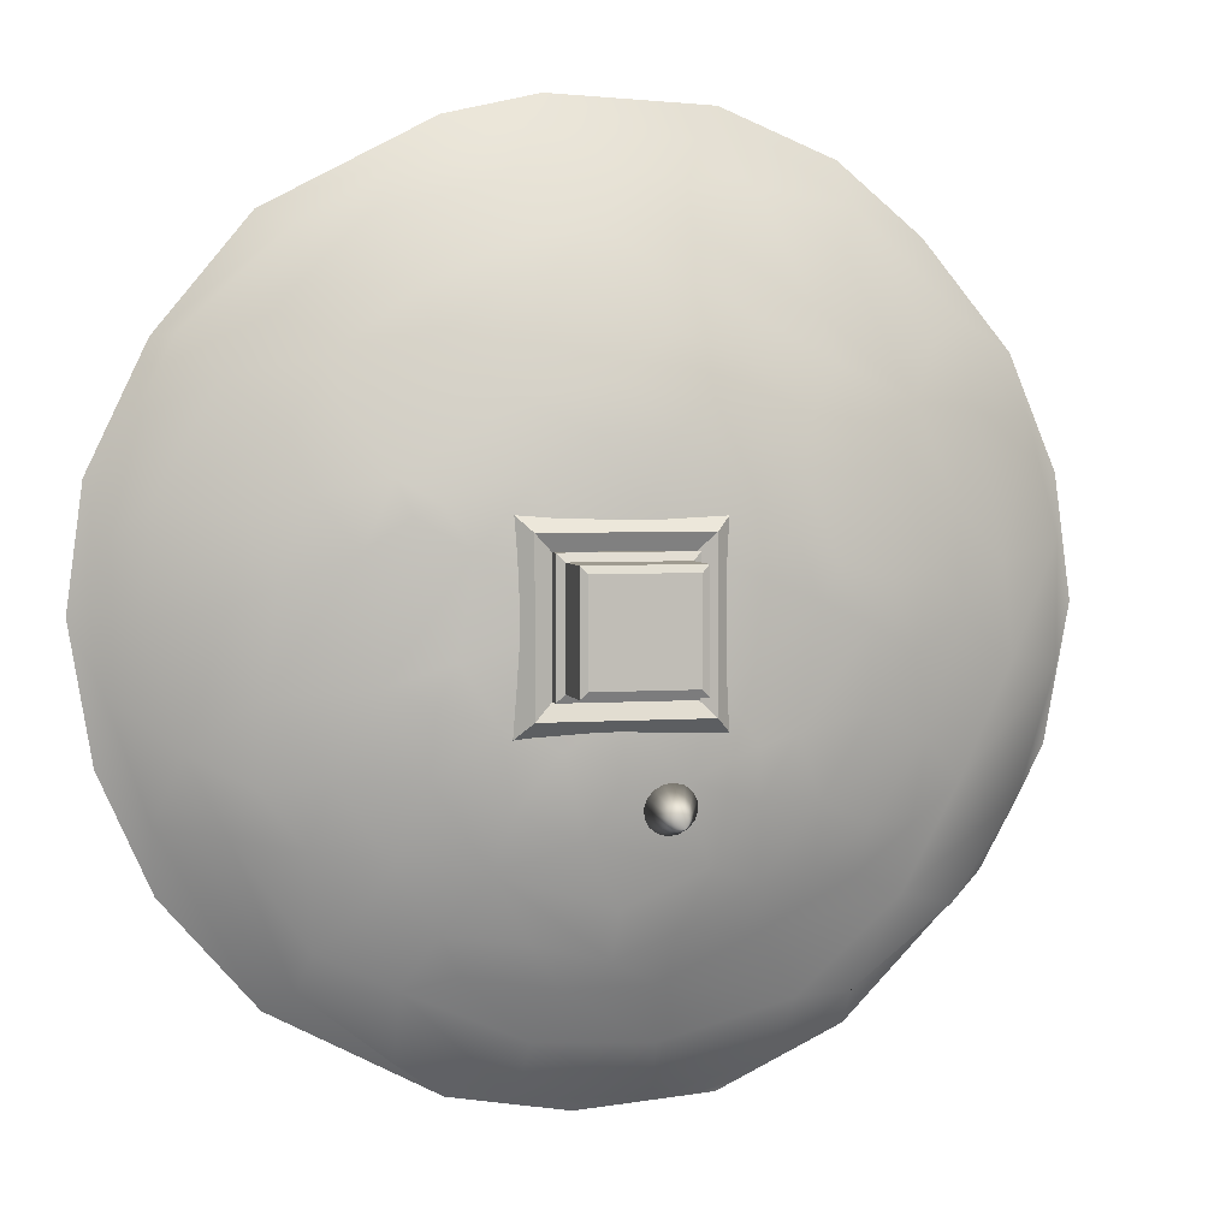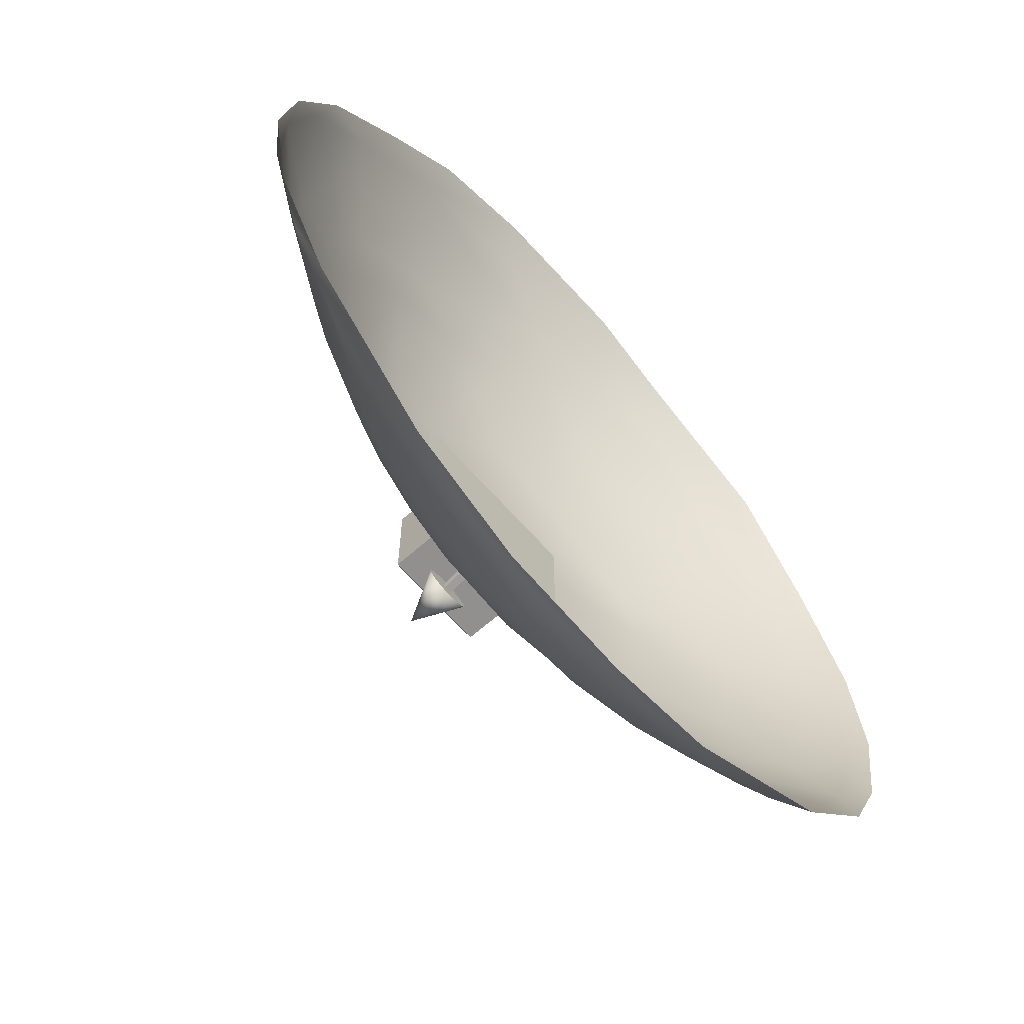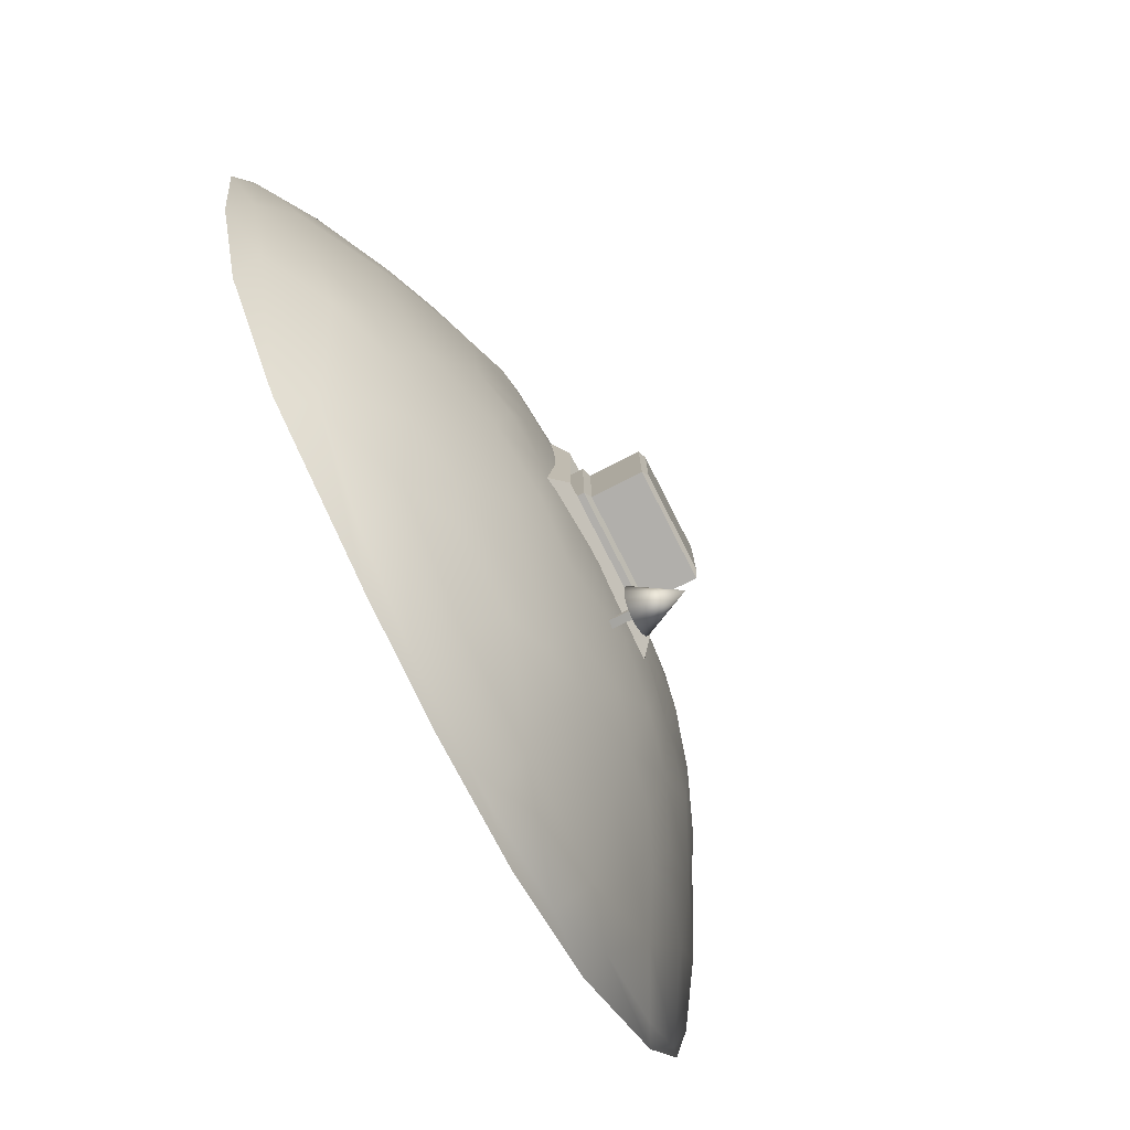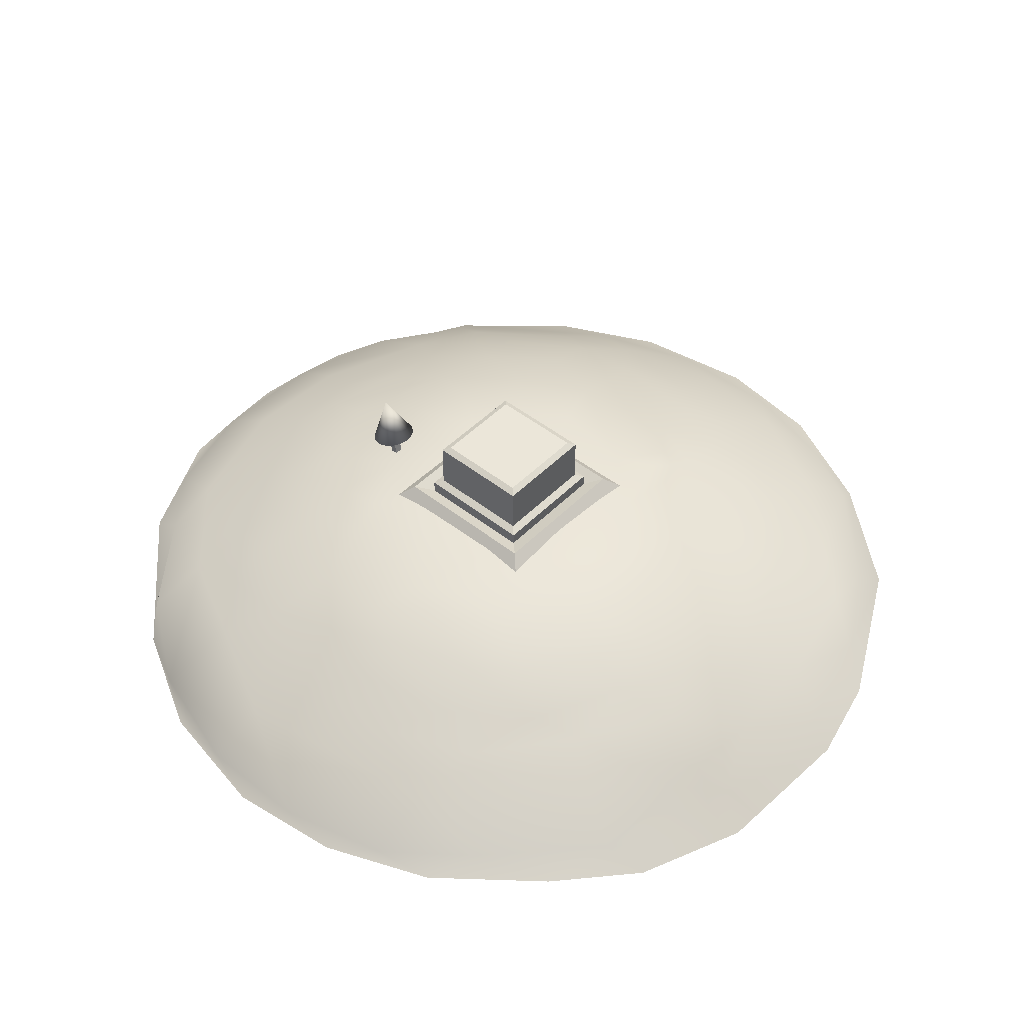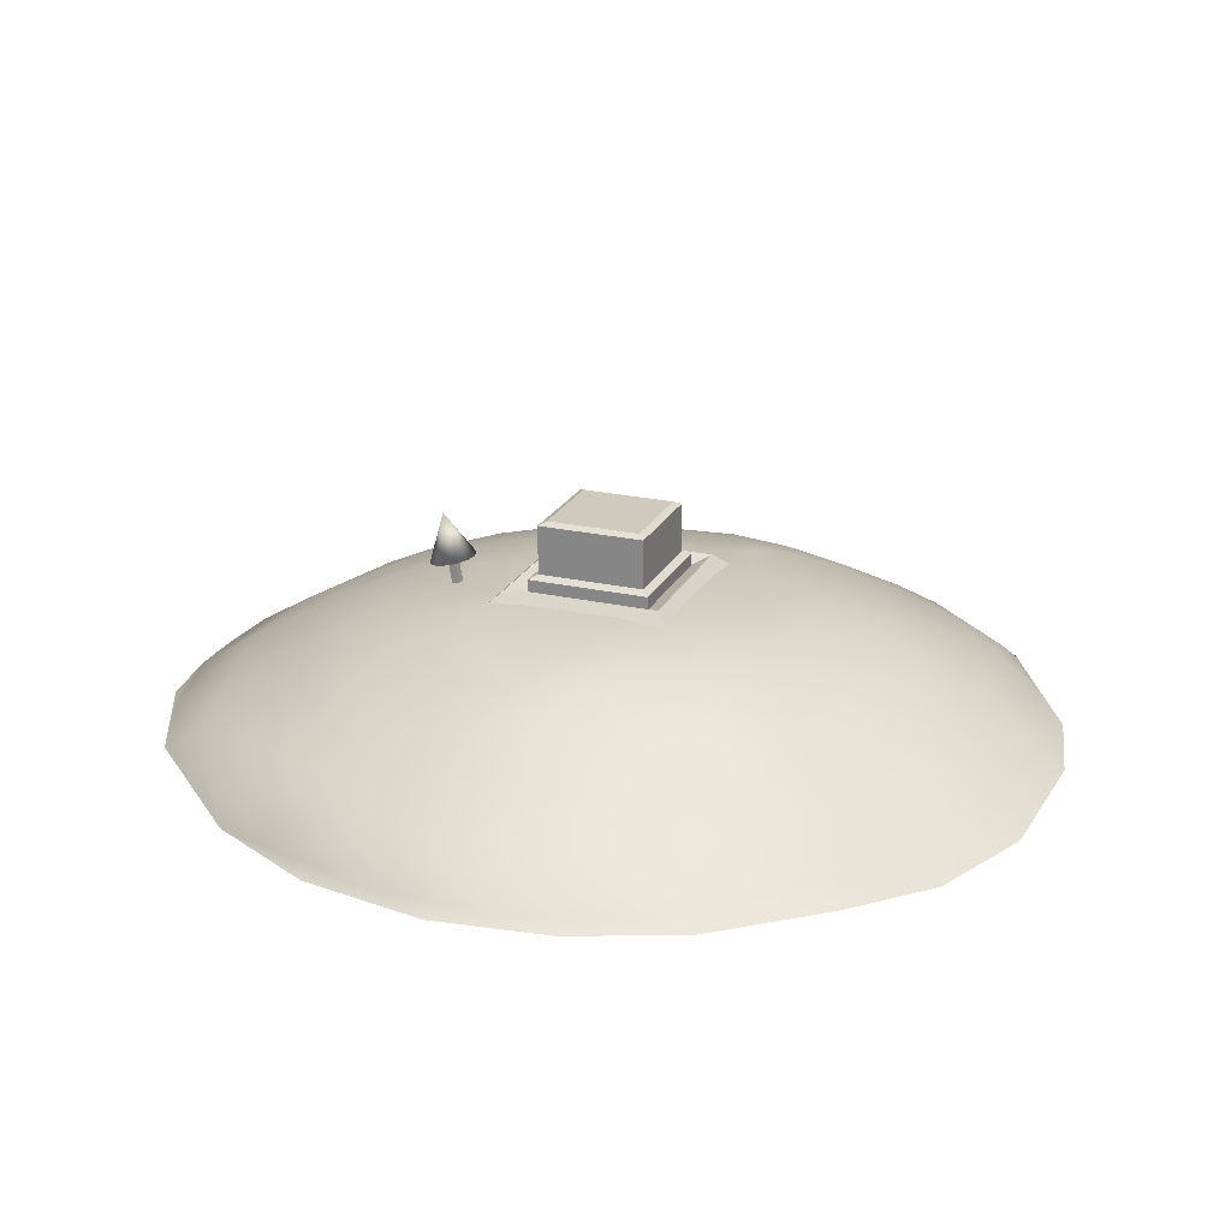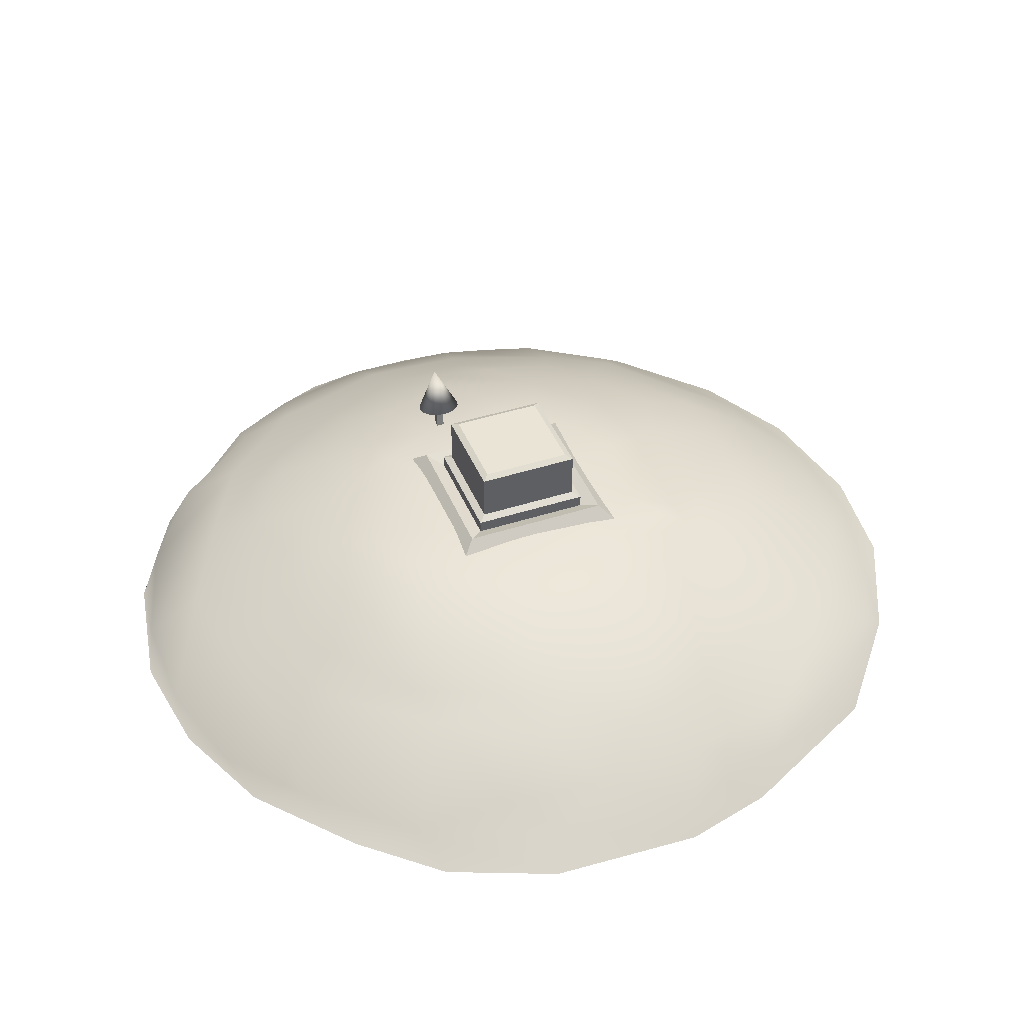
<metadata>
{"format":"obj","ext":"obj","renderer":"f3d","projection":"perspective","resolution":1024,"background":"white","views":[{"elev":4.1,"azim":166.4,"up":"+Z"},{"elev":-65.7,"azim":-48.4,"up":"+Z"},{"elev":-78.1,"azim":117.0,"up":"+Z"},{"elev":47.6,"azim":-48.3,"up":"+Y"},{"elev":22.8,"azim":-68.9,"up":"+Y"},{"elev":42.4,"azim":-21.2,"up":"+Y"}]}
</metadata>
<code>
o tree_Cone
v -1.8 3.446 -10.39
v -1.275 3.482 -10.25
v -0.8433 3.556 -9.927
v -0.5717 3.657 -9.466
v -0.5011 3.769 -8.938
v -0.6425 3.876 -8.424
v -0.9741 3.962 -8.001
v -1.446 4.012 -7.734
v -1.985 4.021 -7.664
v -2.51 3.985 -7.801
v -2.942 3.911 -8.124
v -1.926 6.462 -9.603
v -3.213 3.81 -8.585
v -3.284 3.698 -9.112
v -3.143 3.591 -9.627
v -2.811 3.505 -10.05
v -2.339 3.455 -10.32
f 1 2 3 4 5 6 7 8 9 10 11 13 14 15 16 17
f 1 12 2
f 2 12 3
f 3 12 4
f 4 12 5
f 5 12 6
f 6 12 7
f 7 12 8
f 8 12 9
f 9 12 10
f 10 12 11
f 11 12 13
f 13 12 14
f 14 12 15
f 15 12 16
f 16 12 17
f 17 12 1
o trunk_Cube.002
v -2.21 1.264 -8.372
v -2.138 4.272 -8.912
v -2.183 1.179 -8.836
v -2.111 4.188 -9.377
v -1.738 1.257 -8.343
v -1.666 4.266 -8.884
v -1.711 1.173 -8.808
v -1.639 4.182 -9.349
f 18 19 21 20
f 20 21 25 24
f 24 25 23 22
f 22 23 19 18
o land_Sphere.001
v -2.348 -1.057 -18.7
v 0.1536 -0.271 -17.25
v 2.655 -1.057 -18.7
v -2.795 -2.869 -22.1
v 3.775 -2.869 -21.77
v -3.234 -4.967 -25.43
v 4.241 -4.967 -25.19
v 1.028 -5.504 -26.08
v -0.002729 0.9234 -14.42
v 2.052 1.944 -10.83
v 6.528 1.038 -12.37
v 4.401 -0.05473 -16.18
v 7.828 -5.504 -24.96
v 0.448 2.602 -8.155
v 3.274 2.705 -6.12
v 5.592 2.069 -9.186
v 8.911 -0.5838 -15.64
v 7.754 -1.35 -17.9
v 10.67 -2.489 -18.73
v 10.59 -4.634 -22.93
v 0.2701 2.857 -4.452
v 11.28 0.1551 -11.83
v 12.84 -1.26 -14.61
v 15.7 -4.27 -18.89
v 17.25 -5.769 -20.06
v 6.391 2.505 -4.902
v 9.757 1.594 -7.516
v 15 -2.869 -16.67
v 4.234 2.91 -0.06678
v 19.17 -2.523 -10.68
v 22.8 -4.608 -10.22
v 22.57 -5.769 -13.99
v 15.52 -1.13 -11.2
v 8.494 2.503 -1.662
v 9.547 2.228 -3.952
v 14.48 0.2379 -7.622
v 17.84 -1.26 -8.088
v -1.2 2.985 0.9113
v 12.12 1.644 -2.98
v 17.58 -0.5 -3.486
v 21.29 -2.714 -6.389
v 25.55 -5.504 -7.375
v 25.07 -4.608 -3.525
v 19.23 -1.037 1.02
v 23.4 -3.237 0.3032
v 26.84 -5.504 0.3032
v 16.96 -0.03694 1.999
v 25.32 -4.608 3.617
v 2.822 2.913 3.148
v 7.63 2.544 3.692
v 13 1.403 3.716
v 18.38 -0.9237 5.147
v 22.61 -3.237 6.32
v 25.93 -5.504 7.209
v 23.61 -4.608 10.02
v 10.58 2.092 5.432
v 15.25 0.2389 6.486
v 11.35 1.493 7.321
v 16.23 -0.7901 9.583
v 19.26 -2.887 12.32
v 22.57 -5.504 14.25
v 9.136 2.277 6.001
v 13.43 0.09663 10.49
v 21.32 -4.634 14.44
v 14.4 -1.128 13.15
v 4.671 2.562 7.017
v 5.121 1.799 11.07
v 9.134 0.1551 14.15
v 15.48 -2.869 16.85
v 15.32 -4.27 20.07
v 17.25 -5.769 20.67
v 9.55 -0.9237 16.66
v 11.78 -3.237 20.44
v 9.686 -4.27 23.32
v 7.828 -5.504 25.56
v 6.321 -0.1375 16.41
v -0.9416 2.809 5.973
v 1.45 2.42 9.43
v 4.088 0.8643 14.49
v 5.114 -1.057 18.82
v 4.669 -2.887 22.28
v 0.3592 1.866 12.08
v 2.825 -0.271 17.64
v 2.988 -4.608 25.13
v 0.644 -1.35 19.93
v 2.465 -5.769 26.79
v -2.687 1.033 14.42
v -2.138 -0.271 17.71
v -1.735 -2.887 22.58
v -2.419 2.484 9.389
v -5.311 -1.35 19.12
v -5.606 -4.27 24.32
v -6.823 -5.769 26.34
v -8.253 -3.237 21.95
v -4.172 1.943 11.23
v -6.412 -0.03995 15.77
v -5.777 2.553 6.833
v -6.173 1.053 13.32
v -13.93 -4.608 21.18
v -13.32 -5.769 23.65
v -10.61 -1.057 15.88
v -12.89 -2.869 18.71
v -10.03 1.053 10.55
v -11.85 -0.271 12.92
v -18 -5.504 19.65
v -9.169 1.943 7.72
v -16.19 -1.35 11.08
v -17.77 -2.869 14.06
v -20.06 -4.608 15.25
v -5.531 2.814 2.807
v -8.679 2.465 4.366
v -22.96 -5.504 13.65
v -12.38 1.053 7.482
v -15.31 -0.271 8.143
v -19.99 -2.887 10.33
v -18.47 -1.35 5.68
v -23.82 -4.967 10.24
v -11.11 2.016 2.828
v -14.16 1.057 2.109
v -16.71 -0.1375 2.53
v -25.62 -5.504 7.209
v -21.58 -2.523 2.654
v -25.58 -4.967 3.691
v -10.02 2.346 1.064
v -18.84 -1.066 0.07205
v -26.53 -5.504 0.3032
v -22.25 -2.869 -2.646
v -25.58 -4.967 -3.084
v -13.04 1.503 -0.2145
v -15.67 0.4191 -1.78
v -25.11 -5.504 -7.371
v -16.73 -0.5838 -6.303
v -4.789 2.804 -3.308
v -8.948 2.079 -5.611
v -13.11 1.141 -4.755
v -19.16 -2.315 -8.869
v -23.41 -4.967 -10.24
v -16.14 -1.393 -10.96
v -21.49 -5.504 -14.16
v -10.43 1.103 -9.224
v -13.52 -0.271 -10.68
v -16.17 -2.887 -14.82
v -19.58 -4.634 -15.79
v -12.93 -1.057 -13.48
v -6.815 2.528 -6.141
v -6.905 1.936 -9.139
v -10.5 -0.02812 -12.92
v -13.86 -4.27 -20.13
v -13.8 -5.504 -22.11
v -7.831 -0.6951 -16.09
v -10.42 -3.237 -20.18
v -3.144 2.45 -7.784
v -7.232 0.5802 -13.46
v -9.778 -4.967 -23.67
v -4.496 1.369 -12.38
v -3.356 0.2463 -15.71
v -6.753 -5.504 -25.47
f 26 27 28
f 29 26 28 30
f 31 29 30 32
f 33 31 32
f 34 35 36
f 27 34 36 37
f 28 27 37
f 33 32 38
f 35 39 40 41
f 35 41 36
f 37 36 42
f 28 37 42 43
f 30 28 43 44
f 32 30 44 45
f 38 32 45
f 44 43 42
f 39 46 40
f 42 36 47
f 42 47 48
f 44 42 48
f 45 44 49
f 38 45 49 50
f 40 46 51
f 36 41 52
f 36 52 47
f 44 48 53
f 49 44 53
f 51 46 54
f 41 40 51
f 49 53 55 56
f 50 49 56 57
f 41 51 52
f 48 47 58
f 53 48 58 55
f 51 54 59
f 52 51 60
f 47 52 61
f 58 47 61 62
f 55 58 62
f 46 63 54
f 60 51 59
f 52 60 64
f 61 52 64 65
f 62 61 65
f 55 62 66
f 56 55 66
f 57 56 67
f 66 62 65
f 56 66 68
f 67 56 68
f 60 59 64
f 66 65 69 70
f 68 66 70
f 67 68 71
f 65 72 69
f 68 70 73
f 54 63 74
f 71 68 73
f 59 54 75
f 64 59 75 76
f 65 64 76 72
f 70 69 77 78
f 73 70 78
f 71 73 79
f 54 74 75
f 69 72 77
f 79 73 80
f 76 75 81
f 72 76 82
f 72 82 77
f 73 78 80
f 76 81 83
f 76 83 82
f 77 82 84
f 78 77 84 85
f 80 78 85
f 79 80 86
f 81 75 87
f 82 83 88
f 84 82 88
f 80 85 89
f 86 80 89
f 84 88 90
f 85 84 90
f 75 74 91
f 87 75 91
f 81 87 83
f 88 83 92 93
f 90 88 93
f 85 90 94
f 89 85 94 95
f 86 89 95 96
f 90 93 97
f 94 90 97 98
f 95 94 98
f 83 87 91 92
f 95 98 99
f 96 95 99 100
f 93 101 97
f 91 74 102
f 92 91 103
f 93 92 104
f 101 93 104
f 97 101 105
f 98 97 105 106
f 99 98 106
f 74 63 102
f 92 103 107
f 104 92 107
f 101 104 108
f 105 101 108
f 99 106 109
f 100 99 109
f 91 102 103
f 105 108 110
f 106 105 110
f 100 109 111
f 104 107 112
f 108 104 112 113
f 110 108 113
f 106 110 114
f 109 106 114
f 103 102 115
f 103 115 107
f 110 113 116
f 114 110 116
f 109 114 117
f 111 109 117 118
f 114 116 119
f 117 114 119
f 107 115 120
f 112 107 120
f 113 112 121
f 113 121 116
f 120 115 122
f 112 120 123
f 121 112 123
f 117 119 124
f 118 117 124 125
f 116 121 126
f 119 116 126 127
f 124 119 127
f 115 102 122
f 121 123 128 129
f 126 121 129
f 125 124 130
f 120 122 131
f 123 120 131 128
f 126 129 132
f 127 126 132 133
f 124 127 133 134
f 130 124 134
f 122 102 135
f 131 122 136
f 130 134 137
f 122 135 136
f 128 131 138
f 129 128 138 139
f 129 139 132
f 133 132 140
f 134 133 140
f 102 63 135
f 132 139 141
f 140 132 141
f 134 140 142
f 137 134 142
f 131 136 143
f 138 131 143 144
f 139 138 144 145
f 139 145 141
f 137 142 146
f 140 141 147
f 142 140 147 148
f 146 142 148
f 136 135 149
f 136 149 143
f 141 145 150
f 147 141 150
f 146 148 151
f 147 150 152
f 148 147 152 153
f 151 148 153
f 143 149 154
f 144 143 154
f 144 154 155
f 145 144 155
f 145 155 150
f 151 153 156
f 150 155 157
f 149 135 158 159
f 154 149 159 160
f 155 154 160
f 157 155 160
f 152 150 157 161
f 153 152 161 162
f 156 153 162
f 135 63 158
f 161 157 163
f 156 162 164
f 160 159 165
f 157 160 165 166
f 163 157 166
f 161 163 167
f 162 161 167 168
f 164 162 168
f 163 166 169
f 167 163 169
f 159 158 170
f 159 170 171
f 159 171 165
f 166 165 172
f 169 166 172
f 168 167 173
f 164 168 173 174
f 167 169 175 176
f 173 167 176
f 158 63 46
f 158 46 177
f 170 158 177
f 165 171 178
f 165 178 172
f 169 172 175
f 174 173 179
f 171 170 177
f 178 171 180
f 172 178 175
f 173 176 179
f 171 177 180
f 178 180 181
f 175 178 181
f 174 179 182
f 181 180 34
f 175 181 26
f 176 175 26 29
f 179 176 29 31
f 182 179 31
f 181 34 27
f 26 181 27
f 182 31 33
f 177 46 39
f 177 39 35
f 180 177 35 34
o podium_Cube_Cube.001
v -3.433 2.912 3.692
v -3.433 2.912 -3.65
v -5.497 2.335 -5.714
v -5.497 2.335 5.756
v 3.909 2.912 -3.65
v 5.973 2.335 -5.714
v 3.909 2.912 3.692
v 5.973 2.335 5.756
v -4.39 3.369 4.649
v 4.866 3.369 4.649
v 4.866 3.369 -4.607
v -4.39 3.369 -4.607
v -2.975 3.913 3.234
v 3.451 3.913 3.234
v 3.451 3.913 -3.192
v -2.975 3.913 -3.192
v -3.433 3.681 3.692
v 3.909 3.681 3.692
v 3.909 3.681 -3.65
v -3.433 3.681 -3.65
v -2.575 7.085 2.834
v 3.051 7.085 2.834
v 3.051 7.085 -2.792
v -2.575 7.085 -2.792
v -2.975 6.882 3.234
v 3.451 6.882 3.234
v 3.451 6.882 -3.192
v -2.975 6.882 -3.192
f 191 194 185 186
f 194 193 188 185
f 193 192 190 188
f 192 191 186 190
f 184 183 199 202
f 188 190 186 185
f 189 183 191 192
f 187 189 192 193
f 184 187 193 194
f 183 184 194 191
f 198 195 207 210
f 189 187 201 200
f 187 184 202 201
f 183 189 200 199
f 196 195 199 200
f 197 196 200 201
f 198 197 201 202
f 195 198 202 199
f 206 203 204 205
f 196 197 209 208
f 197 198 210 209
f 195 196 208 207
f 204 203 207 208
f 205 204 208 209
f 206 205 209 210
f 203 206 210 207

</code>
